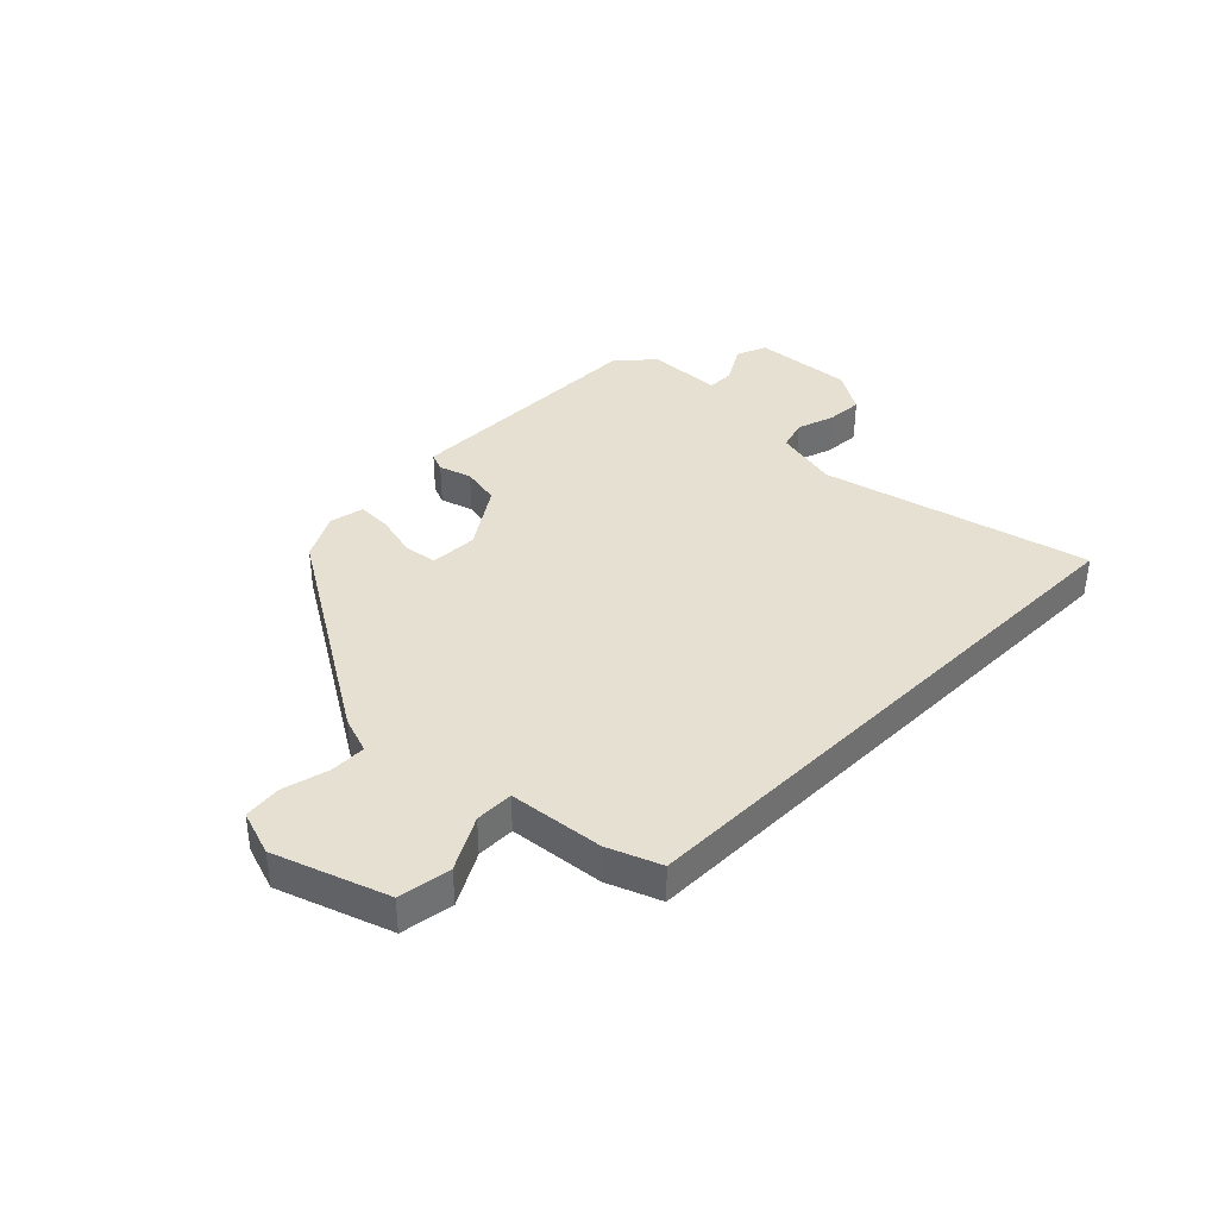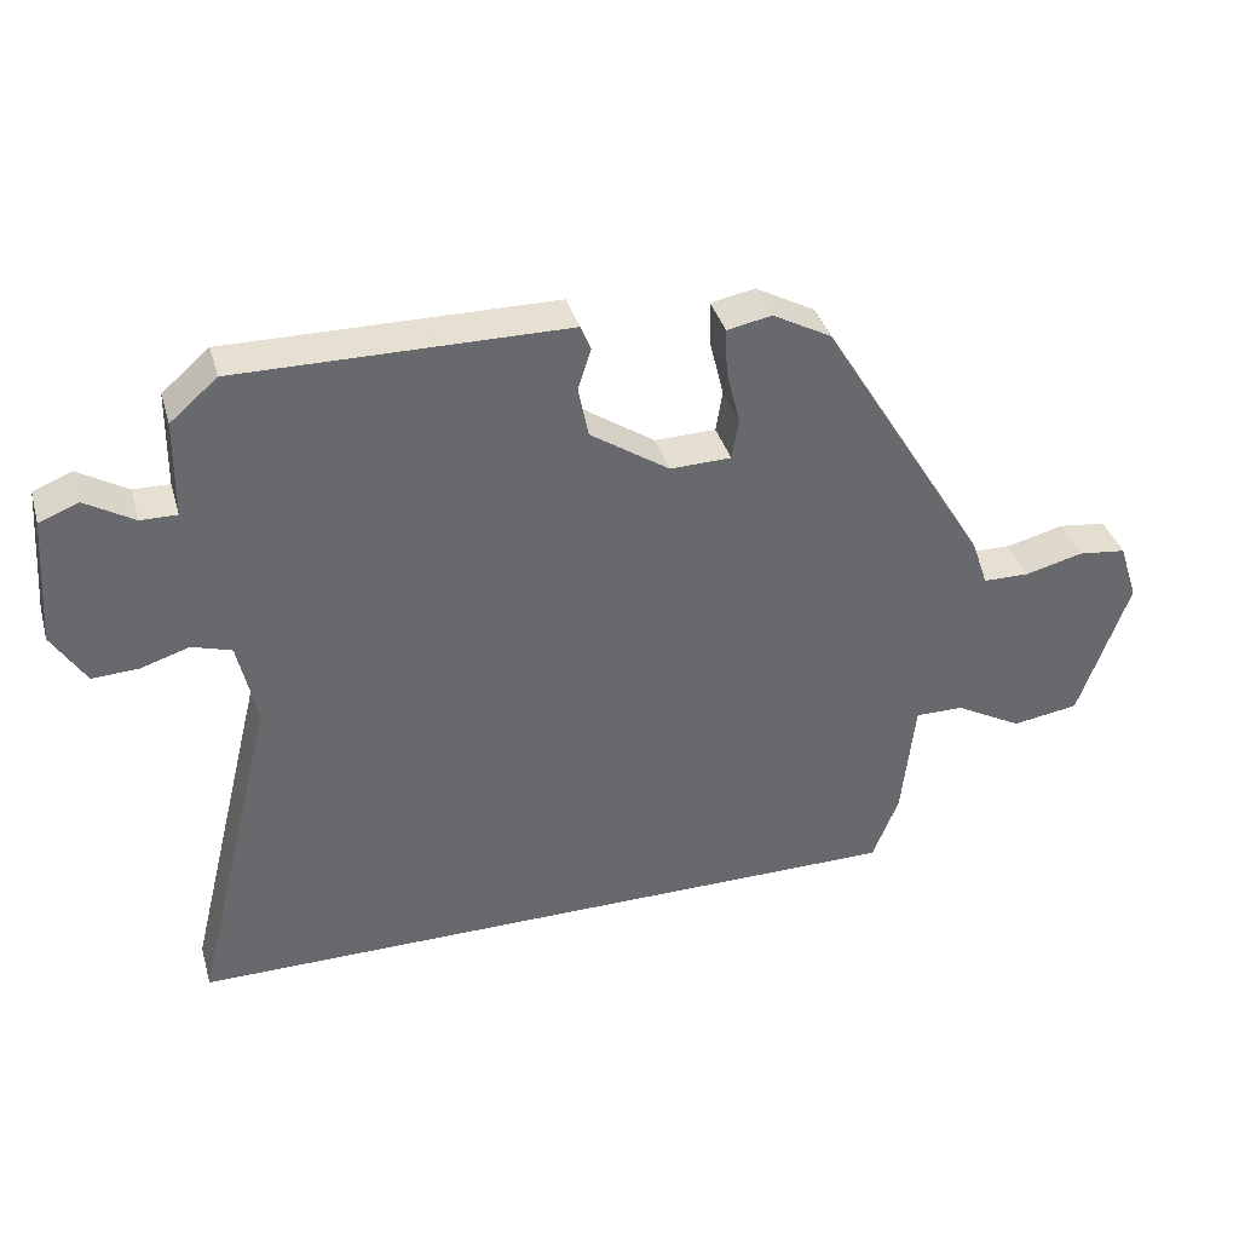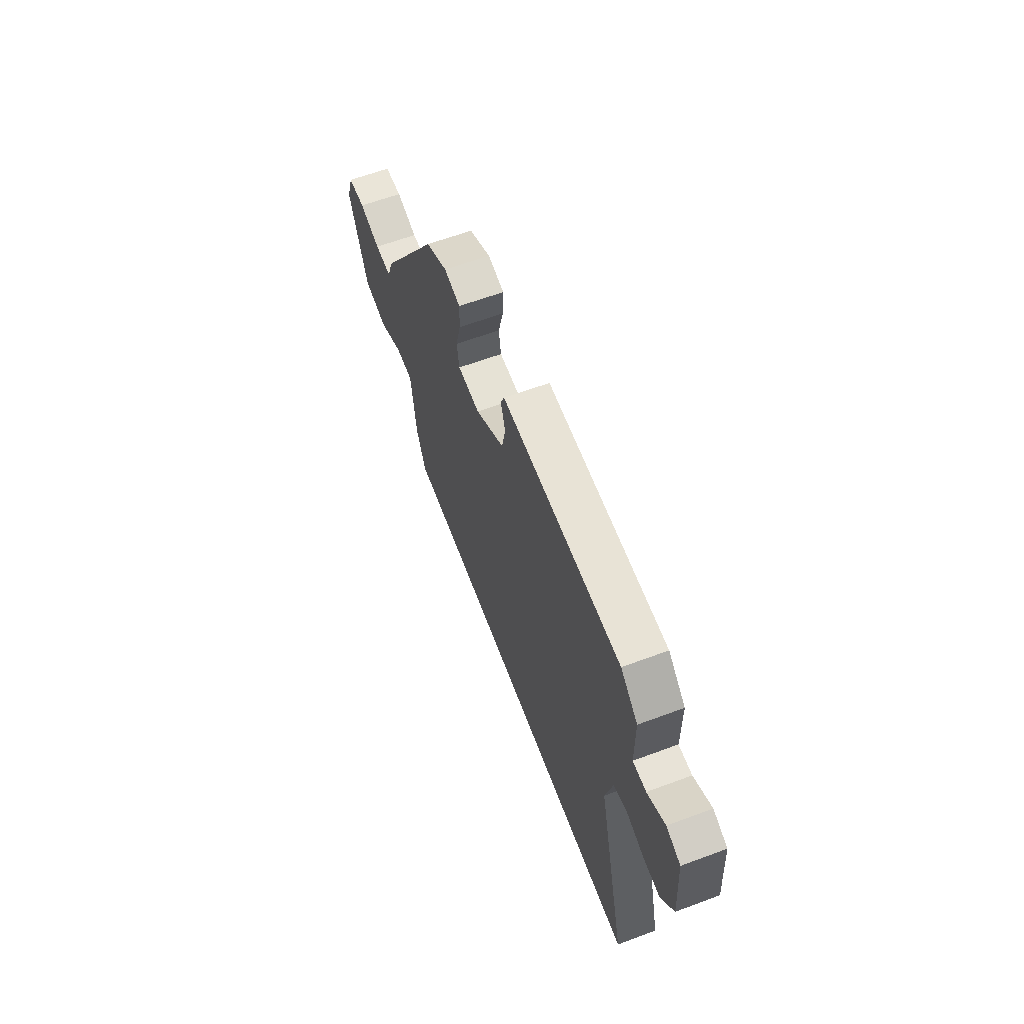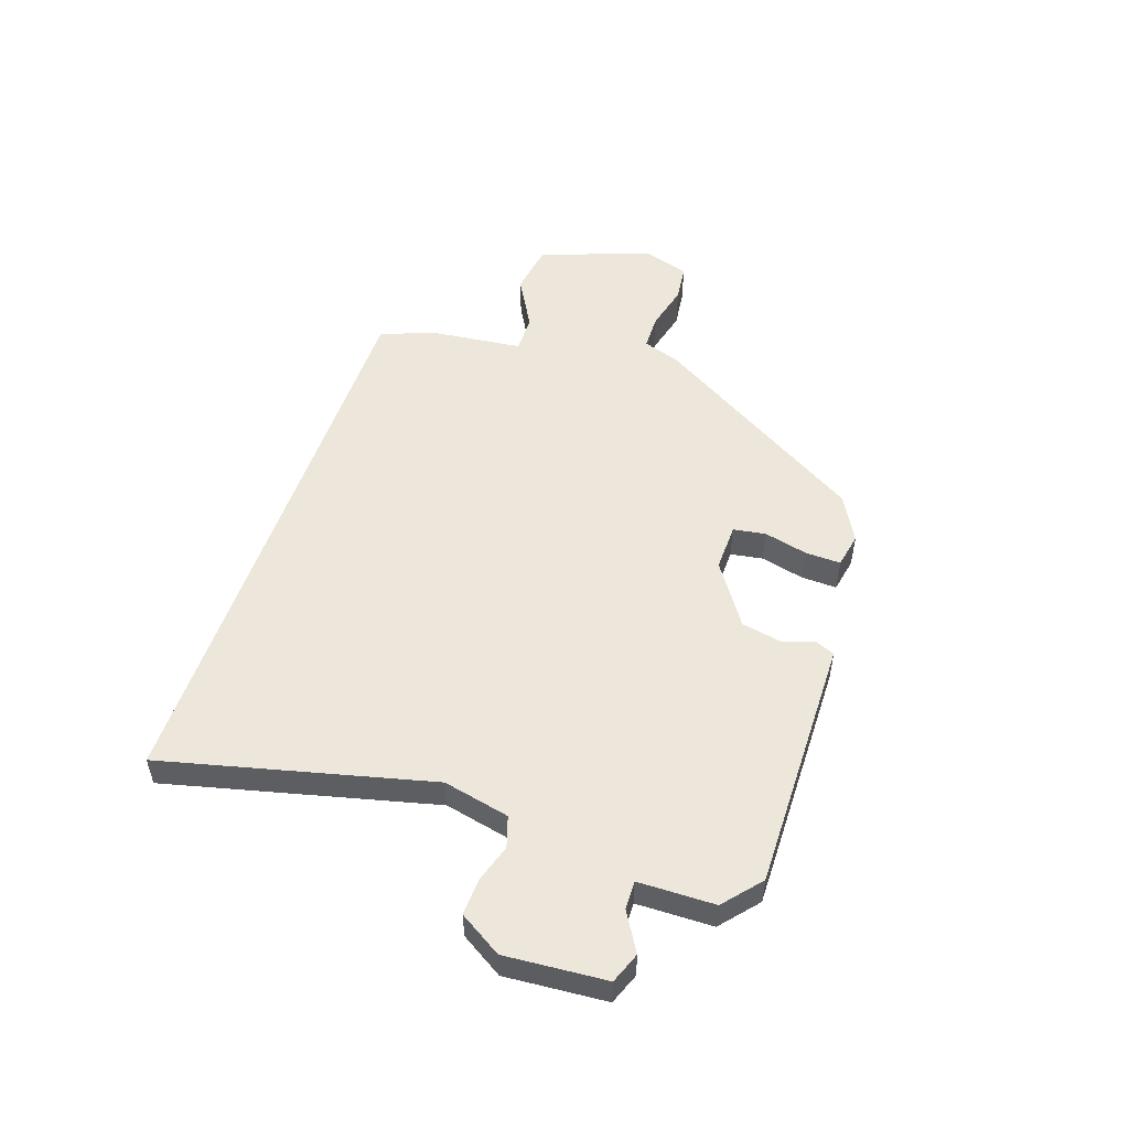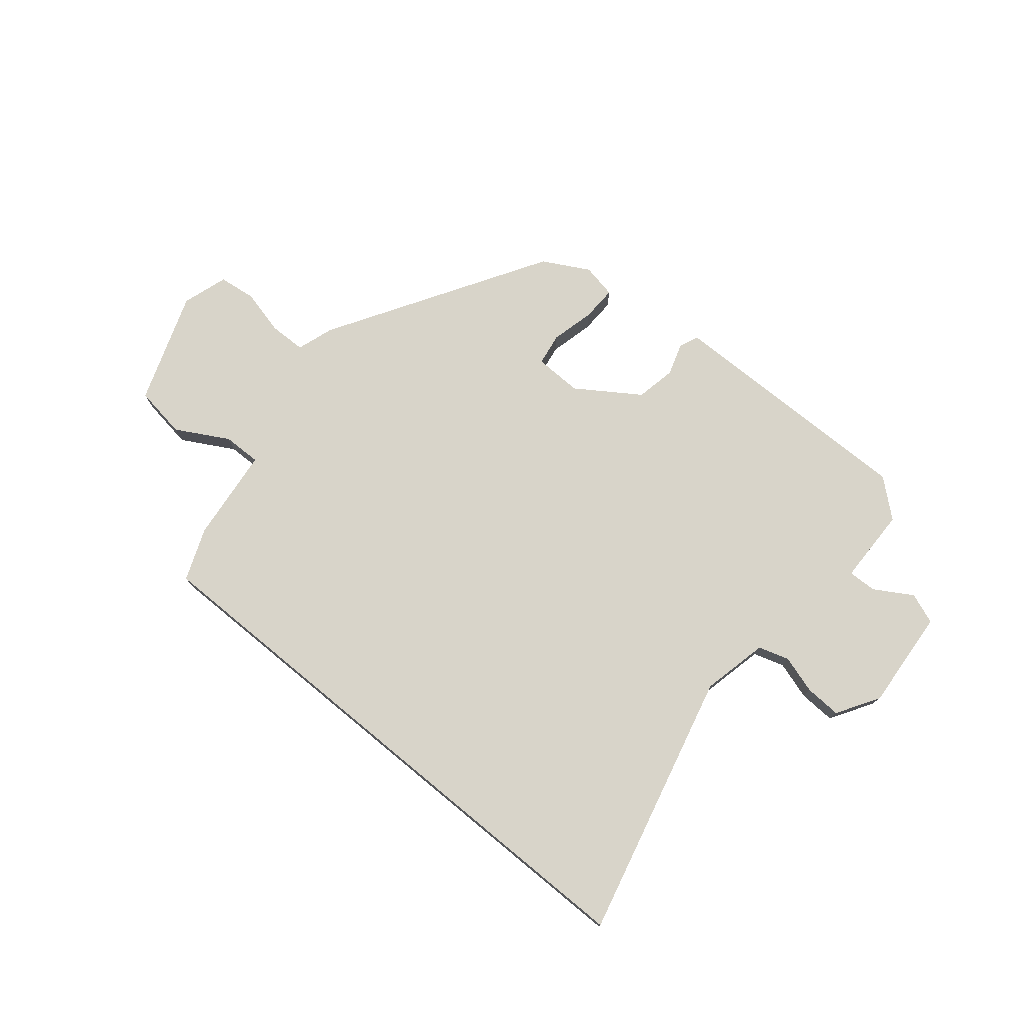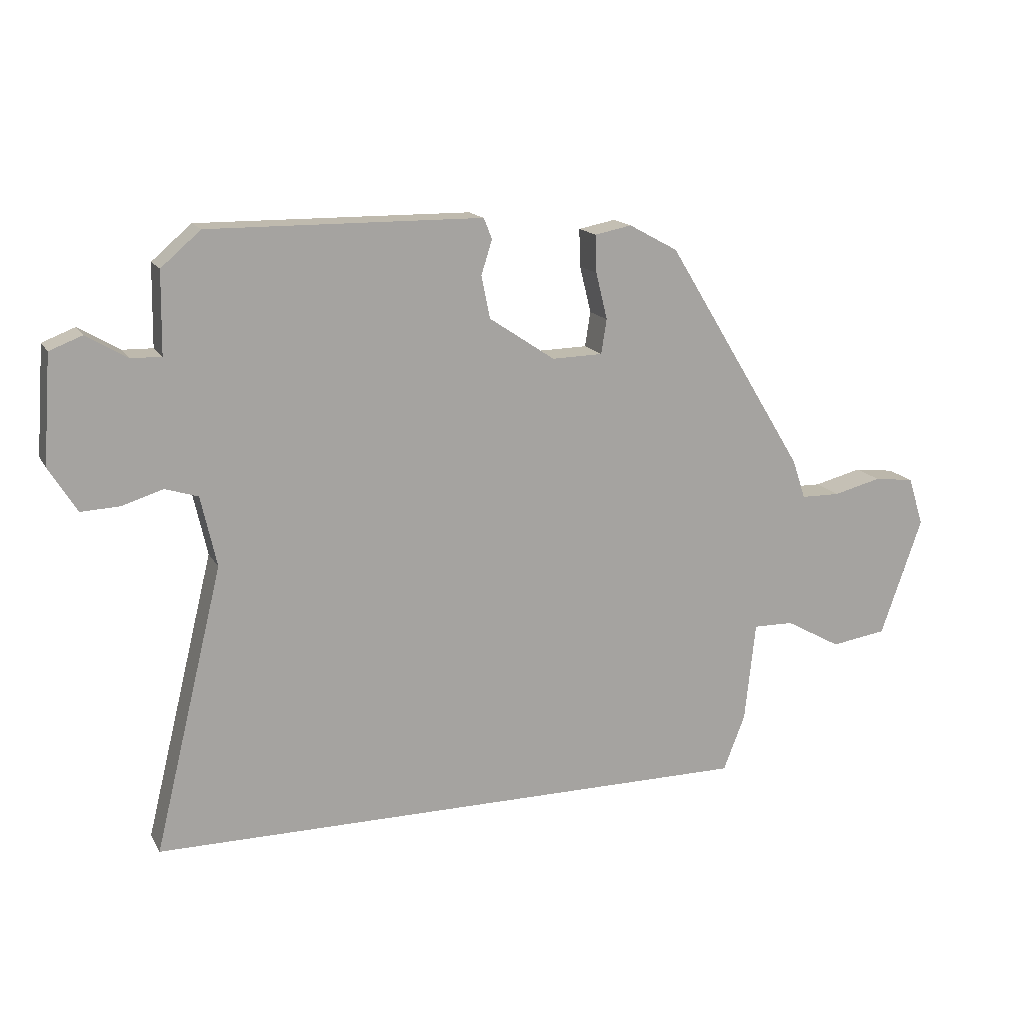
<metadata>
{"format":"obj","ext":"obj","renderer":"f3d","projection":"perspective","resolution":1024,"background":"white","views":[{"elev":37.7,"azim":134.9,"up":"+Y"},{"elev":37.5,"azim":-15.7,"up":"+Z"},{"elev":62.9,"azim":-110.6,"up":"+Z"},{"elev":52.0,"azim":-71.3,"up":"+Y"},{"elev":75.6,"azim":-140.5,"up":"+Y"},{"elev":15.6,"azim":-20.3,"up":"+Z"}]}
</metadata>
<code>
v 0.427 0.07 -0.5
v -0.579 0.07 -0.5
v -0.465 0.07 -0.031
v -0.491 0.07 0.085
v -0.545 0.07 0.102
v -0.612 0.07 0.081
v -0.676 0.07 0.078
v -0.722 0.07 0.152
v -0.709 0.07 0.329
v -0.655 0.07 0.35
v -0.588 0.07 0.31
v -0.538 0.07 0.309
v -0.536 0.07 0.443
v -0.471 0.07 0.499
v -0.131 0.07 0.496
v -0.021 0.07 0.495
v -0.007 0.07 0.461
v -0.025 0.07 0.404
v -0.011 0.07 0.334
v 0.098 0.07 0.261
v 0.182 0.07 0.263
v 0.191 0.07 0.32
v 0.172 0.07 0.397
v 0.17 0.07 0.459
v 0.231 0.07 0.471
v 0.312 0.07 0.427
v 0.543 0.07 0.05
v 0.565 0.07 -0.015
v 0.629 0.07 -0.016
v 0.709 0.07 0.004
v 0.775 0.07 -0.004
v 0.801 0.07 -0.084
v 0.732 0.07 -0.28
v 0.64 0.07 -0.294
v 0.548 0.07 -0.243
v 0.481 0.07 -0.242
v 0.463 0.07 -0.408
v 0.427 0 -0.5
v -0.579 0 -0.5
v -0.465 0 -0.031
v -0.491 0 0.085
v -0.545 0 0.102
v -0.612 0 0.081
v -0.676 0 0.078
v -0.722 0 0.152
v -0.709 0 0.329
v -0.655 0 0.35
v -0.588 0 0.31
v -0.538 0 0.309
v -0.536 0 0.443
v -0.471 0 0.499
v -0.131 0 0.496
v -0.021 0 0.495
v -0.007 0 0.461
v -0.025 0 0.404
v -0.011 0 0.334
v 0.098 0 0.261
v 0.182 0 0.263
v 0.191 0 0.32
v 0.172 0 0.397
v 0.17 0 0.459
v 0.231 0 0.471
v 0.312 0 0.427
v 0.543 0 0.05
v 0.565 0 -0.015
v 0.629 0 -0.016
v 0.709 0 0.004
v 0.775 0 -0.004
v 0.801 0 -0.084
v 0.732 0 -0.28
v 0.64 0 -0.294
v 0.548 0 -0.243
v 0.481 0 -0.242
v 0.463 0 -0.408
f 36 37 1 2
f 32 33 34 35
f 32 35 36
f 29 30 31 32
f 28 29 32 36
f 22 23 24 25
f 21 22 25 26
f 15 16 17 18
f 15 18 19
f 12 13 14 15
f 12 15 19
f 8 9 10 11
f 8 11 12
f 5 6 7 8
f 5 8 12 19
f 28 36 2 3
f 21 26 27 28
f 20 21 28 3
f 4 5 19 20
f 3 4 20
f 39 38 74 73
f 72 71 70 69
f 73 72 69
f 69 68 67 66
f 73 69 66 65
f 62 61 60 59
f 63 62 59 58
f 55 54 53 52
f 56 55 52
f 52 51 50 49
f 56 52 49
f 48 47 46 45
f 49 48 45
f 45 44 43 42
f 56 49 45 42
f 40 39 73 65
f 65 64 63 58
f 40 65 58 57
f 57 56 42 41
f 57 41 40
f 1 38 39 2
f 2 39 40 3
f 3 40 41 4
f 4 41 42 5
f 5 42 43 6
f 6 43 44 7
f 7 44 45 8
f 8 45 46 9
f 9 46 47 10
f 10 47 48 11
f 11 48 49 12
f 12 49 50 13
f 13 50 51 14
f 14 51 52 15
f 15 52 53 16
f 16 53 54 17
f 17 54 55 18
f 18 55 56 19
f 19 56 57 20
f 20 57 58 21
f 21 58 59 22
f 22 59 60 23
f 23 60 61 24
f 24 61 62 25
f 25 62 63 26
f 26 63 64 27
f 27 64 65 28
f 28 65 66 29
f 29 66 67 30
f 30 67 68 31
f 31 68 69 32
f 32 69 70 33
f 33 70 71 34
f 34 71 72 35
f 35 72 73 36
f 36 73 74 37
f 37 74 38 1

</code>
